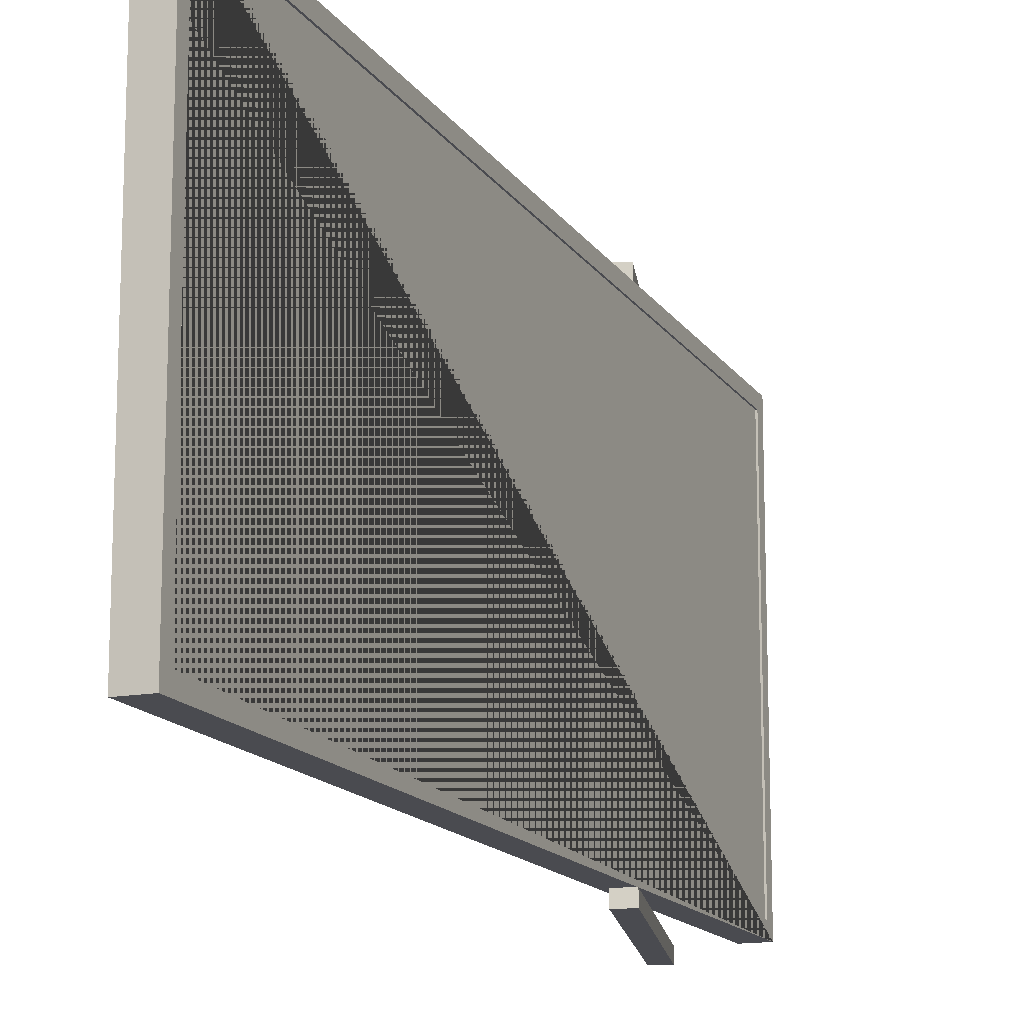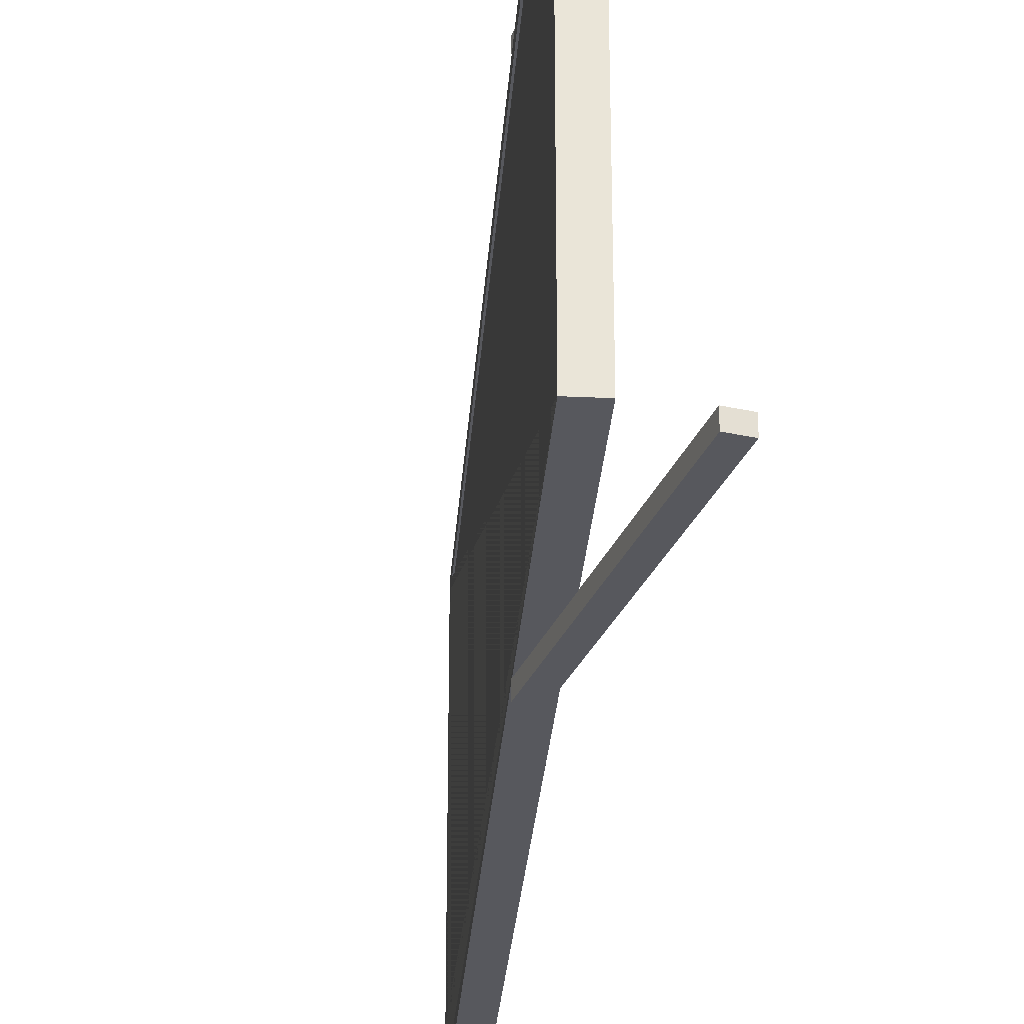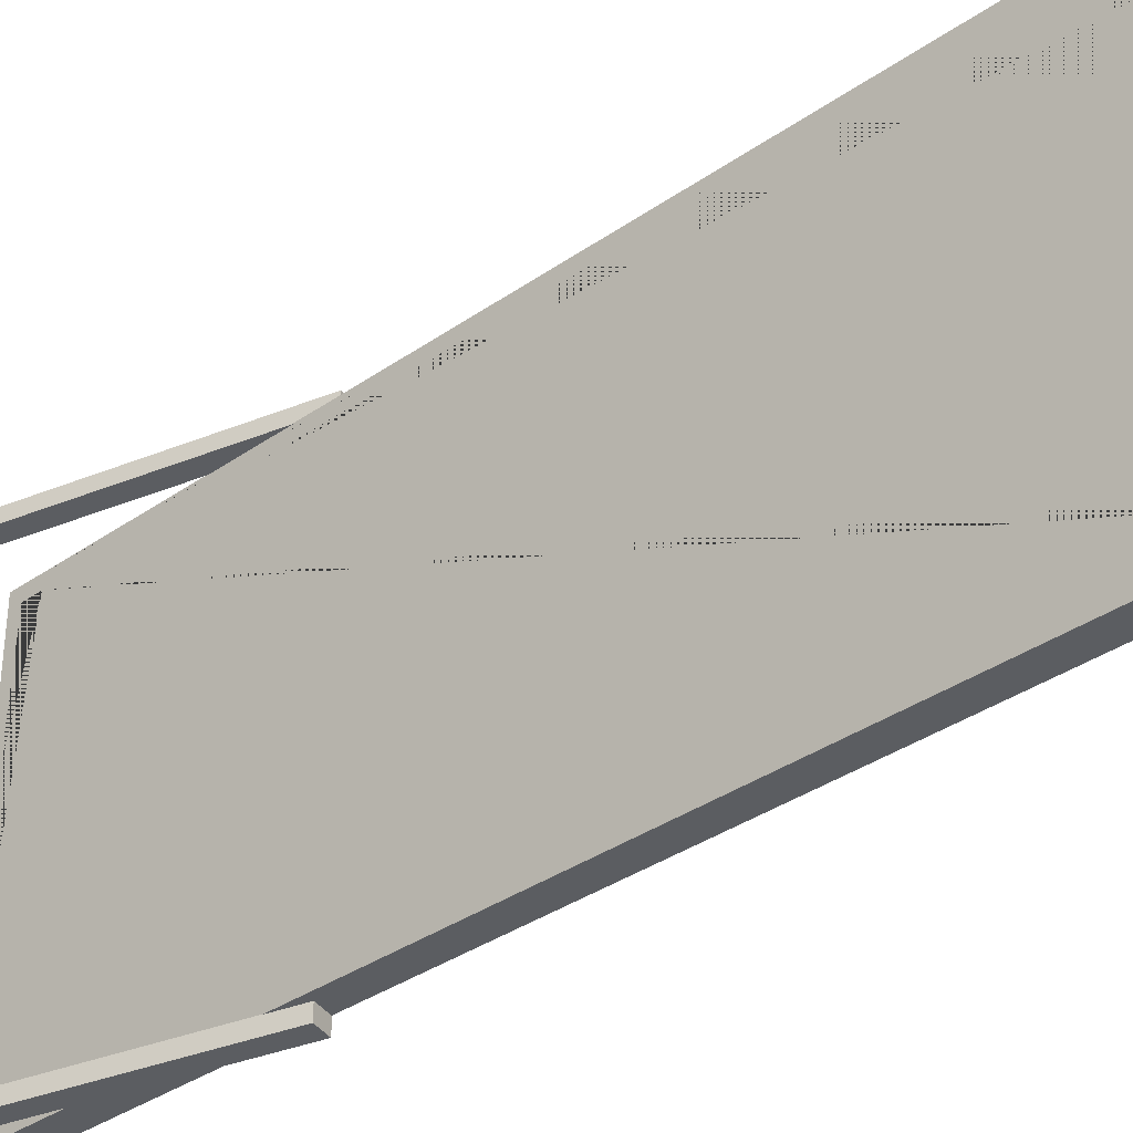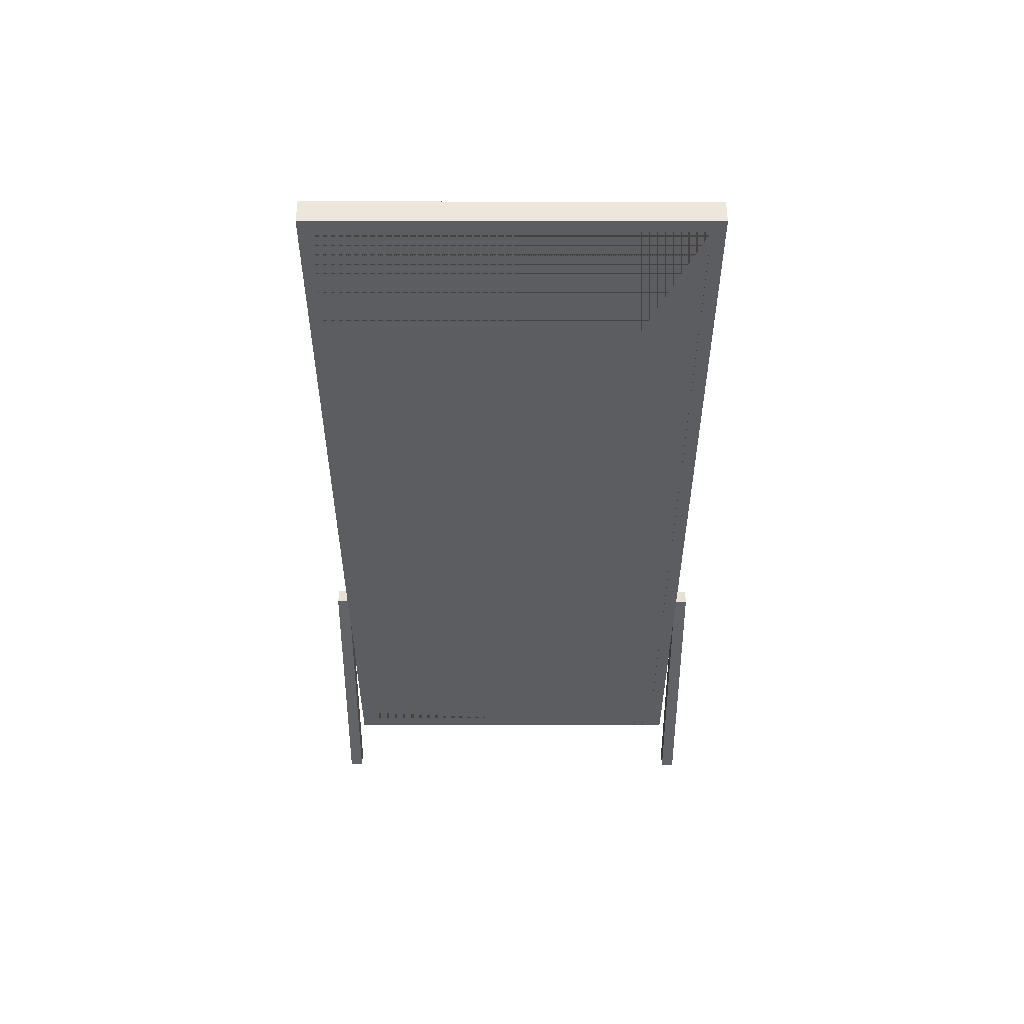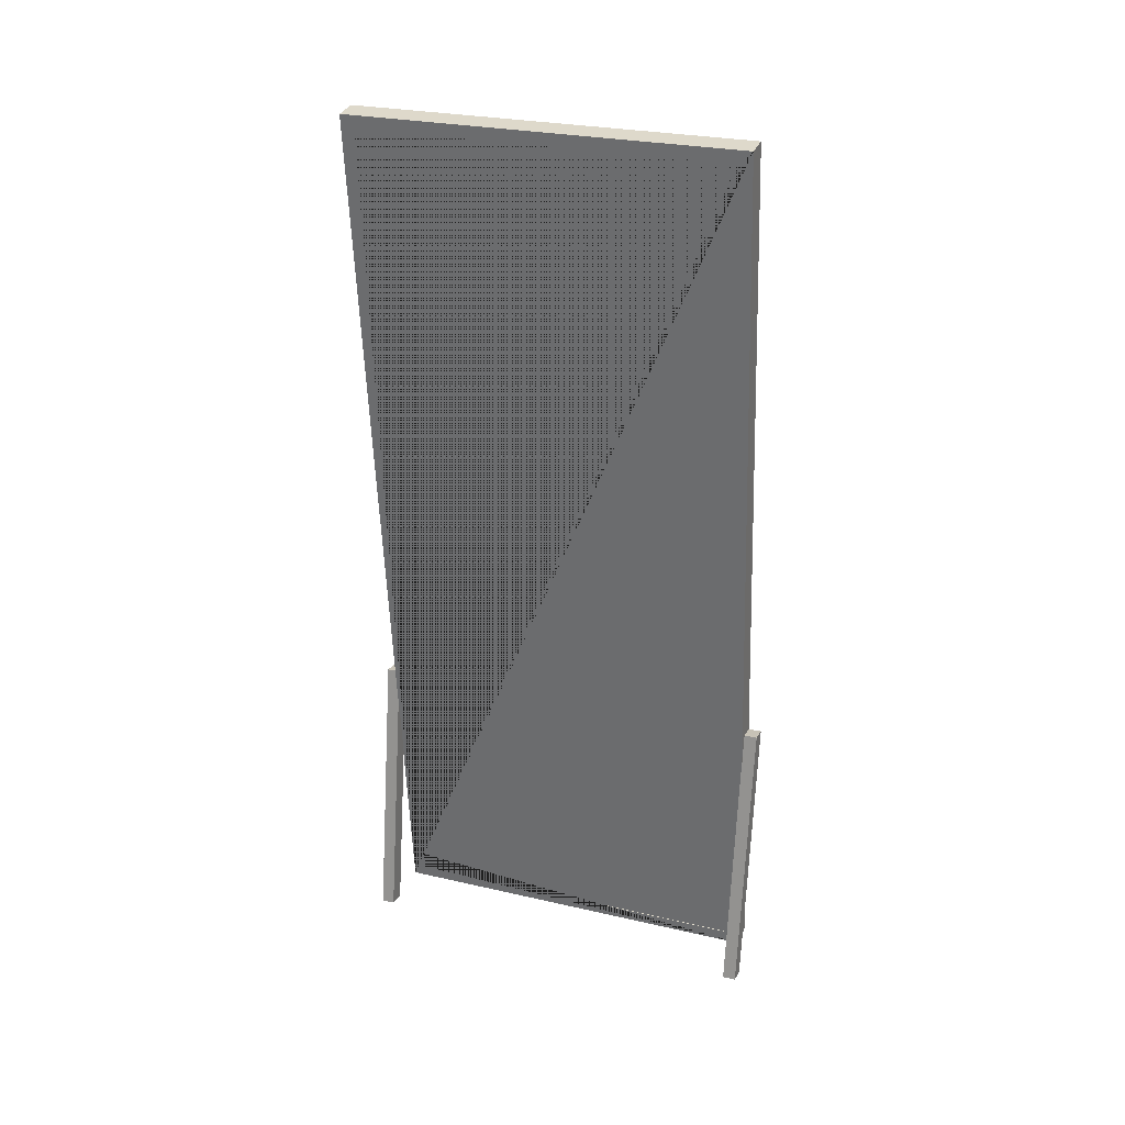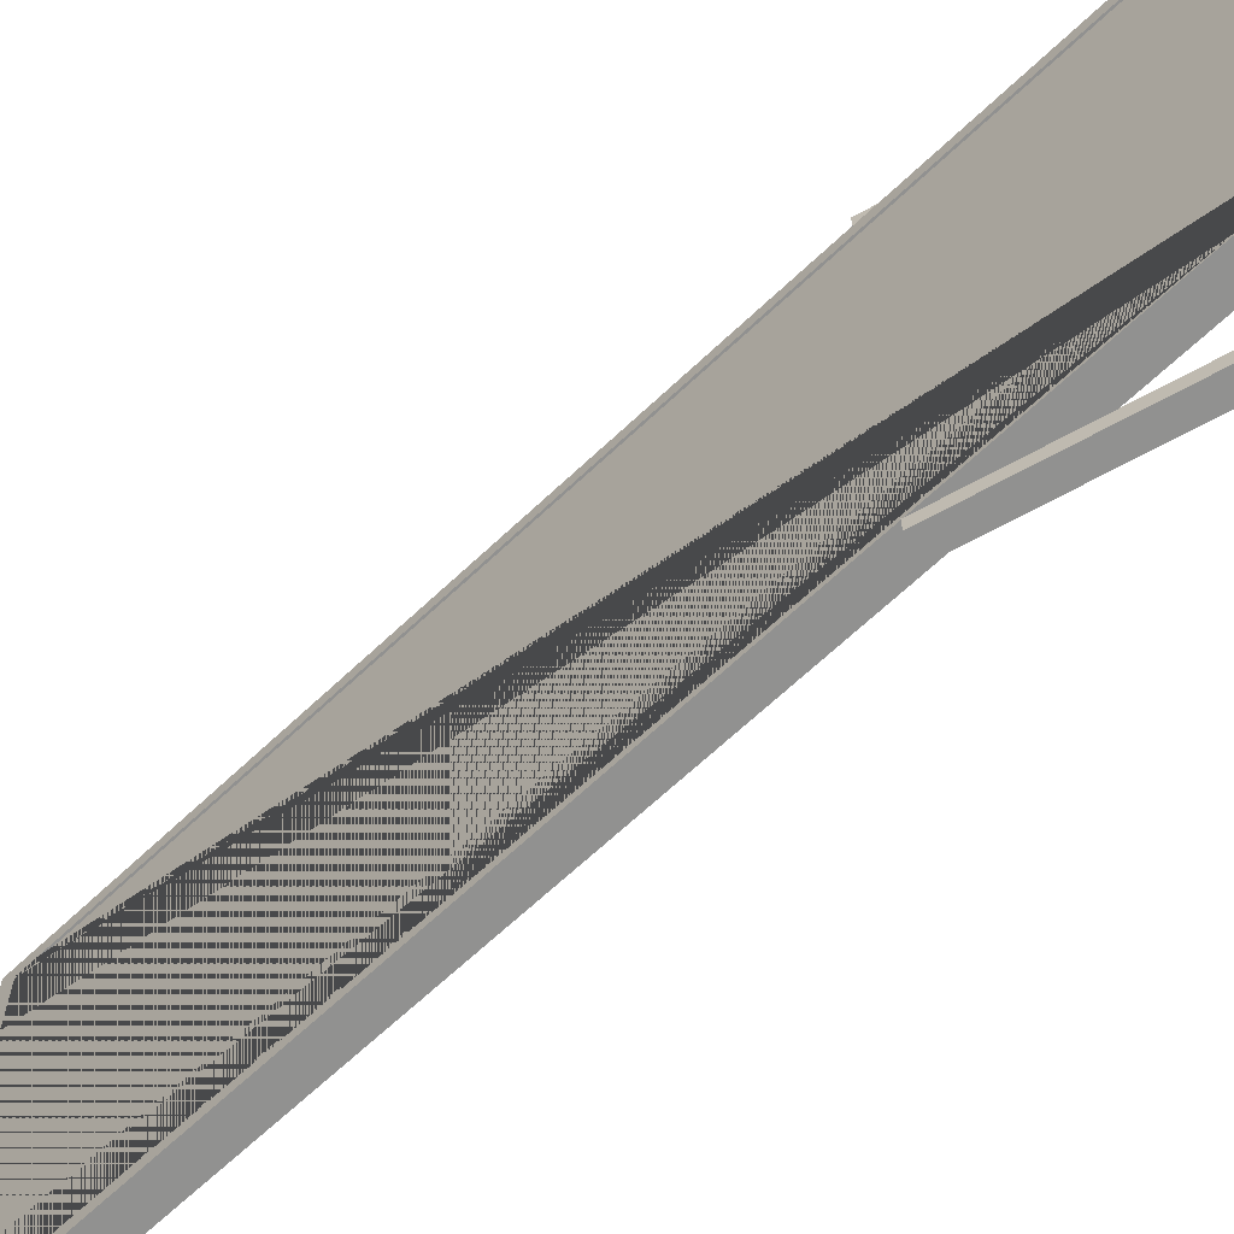
<metadata>
{"format":"obj","ext":"obj","renderer":"f3d","projection":"perspective","resolution":1024,"background":"white","views":[{"elev":-14.6,"azim":-164.5,"up":"+Z"},{"elev":-28.9,"azim":-10.0,"up":"+Z"},{"elev":-35.6,"azim":126.7,"up":"+Z"},{"elev":47.6,"azim":90.1,"up":"+Y"},{"elev":26.8,"azim":109.8,"up":"+Y"},{"elev":-66.0,"azim":-52.4,"up":"+Z"}]}
</metadata>
<code>
o Cube.565_Cube.003
v -0.1377 0.1183 2.134
v 0.8109 9.228 2.134
v -0.1377 0.1183 -1.769
v 0.8109 9.228 -1.769
v 0.1137 0.09209 2.134
v 1.062 9.202 2.134
v 0.1137 0.09209 -1.769
v 1.062 9.202 -1.769
v 0.1269 0.219 -1.633
v -0.1244 0.2452 -1.633
v 0.1269 0.219 1.998
v -0.1244 0.2452 1.998
v 1.049 9.075 -1.633
v 0.7977 9.101 -1.633
v 0.1467 0.4089 1.998
v 1.049 9.075 1.998
v 0.7977 9.101 1.998
v 0.7779 8.911 1.998
f 1 2 18 12 10 3
f 3 4 8 7
f 7 8 13 9 11 15 5
f 5 6 2 1
f 3 7 5 1
f 8 4 2 6
f 10 9 13 14
f 5 15 16 13 8 6
f 3 10 14 17 18 2 4
f 12 11 9 10
f 16 17 14 13
f 11 12 18 17 16 15
o Cube.566_Cube.002
v -0.1089 0.2435 1.998
v 0.8132 9.1 1.998
v -0.1089 0.2435 -1.633
v 0.8132 9.1 -1.633
v 0.1206 0.2196 1.998
v 1.043 9.076 1.998
v 0.1206 0.2196 -1.633
v 1.043 9.076 -1.633
v -0.1089 0.2435 -1.569
v 0.8132 9.1 -1.569
v 0.1206 0.2196 -1.569
v 1.043 9.076 -1.569
v -0.1089 0.2435 1.94
v 1.043 9.076 1.94
v 0.8132 9.1 1.94
v 0.1206 0.2196 1.94
v 0.8076 9.045 1.998
v 0.8076 9.045 -1.633
v 1.037 9.022 -1.633
v 1.037 9.022 1.998
v 1.037 9.022 -1.569
v 0.8076 9.045 -1.569
v 0.8076 9.045 1.94
v 1.037 9.022 1.94
v -0.1037 0.2942 -1.633
v 0.1259 0.2703 -1.633
v 0.1259 0.2703 1.998
v 0.1259 0.2703 -1.569
v -0.1037 0.2942 -1.569
v -0.1037 0.2942 1.94
v 0.1259 0.2703 1.94
v -0.1037 0.2942 1.998
v 0.8132 9.1 1.803
v 0.1206 0.2196 1.803
v -0.1089 0.2435 1.803
v 1.043 9.076 1.803
v 1.037 9.022 1.803
v 0.8076 9.045 1.803
v -0.1037 0.2942 1.803
v 0.1259 0.2703 1.803
v 0.8132 9.1 -1.432
v 0.1206 0.2196 -1.432
v 0.8076 9.045 -1.432
v -0.1037 0.2942 -1.432
v -0.1089 0.2435 -1.432
v 1.043 9.076 -1.432
v 1.037 9.022 -1.432
v 0.1259 0.2703 -1.432
v 0.7939 8.914 1.998
v 0.7939 8.914 -1.633
v 1.024 8.891 -1.633
v 1.024 8.891 1.998
v 1.024 8.891 -1.569
v 0.7939 8.914 -1.569
v 0.7939 8.914 1.94
v 1.024 8.891 1.94
v 0.7939 8.914 1.803
v 1.024 8.891 1.803
v 1.024 8.891 -1.432
v 0.7939 8.914 -1.432
v -0.08737 0.4507 -1.633
v 0.1422 0.4268 -1.633
v 0.1422 0.4268 1.998
v 0.1422 0.4268 -1.569
v -0.08737 0.4507 -1.569
v -0.08737 0.4507 1.94
v 0.1422 0.4268 1.94
v -0.08737 0.4507 1.803
v 0.1422 0.4268 1.803
v 0.1422 0.4268 -1.432
v -0.08737 0.4507 -1.432
v -0.08737 0.4507 1.998
f 40 28 22 36
f 36 22 26 37
f 38 24 20 35
f 31 34 23 19
f 21 25 29 27
f 61 59 28 40
f 35 20 33 41
f 53 52 34 31
f 67 35 41 73
f 70 38 35 67
f 68 36 37 69
f 72 40 36 68
f 27 47 43 21
f 21 43 44 25
f 23 45 50 19
f 63 62 47 27
f 19 50 48 31
f 31 48 57 53
f 63 60 52 53
f 41 33 51 56
f 27 29 60 63
f 53 57 62 63
f 56 51 59 61
f 86 75 78 89
f 83 72 68 79
f 79 68 69 80
f 81 70 67 90
f 90 67 73 84
f 50 90 84 48
f 45 81 90 50
f 43 79 80 44
f 47 83 79 43
f 78 61 40 72
f 73 41 56 75
f 75 56 61 78
f 84 73 75 86
f 89 78 72 83
f 62 89 83 47
f 48 84 86 57
f 57 86 89 62
f 42 32 24 38
f 32 33 20 24
f 26 22 28 30
f 37 26 30 39
f 54 51 33 32
f 55 54 32 42
f 76 55 42 74
f 69 37 39 71
f 74 42 38 70
f 34 49 45 23
f 25 44 46 29
f 52 58 49 34
f 60 66 58 52
f 77 65 55 76
f 65 64 54 55
f 64 59 51 54
f 30 28 59 64
f 39 30 64 65
f 71 39 65 77
f 29 46 66 60
f 82 71 77 88
f 88 77 76 87
f 85 74 70 81
f 80 69 71 82
f 87 76 74 85
f 58 87 85 49
f 44 80 82 46
f 49 85 81 45
f 66 88 87 58
f 46 82 88 66
o Cube.567_Cube.001
v 0.5696 0.07701 2.259
v 0.1483 2.893 2.259
v 0.5696 0.07701 2.128
v 0.1483 2.893 2.128
v 0.7496 0.1039 2.259
v 0.3283 2.92 2.259
v 0.7496 0.1039 2.128
v 0.3283 2.92 2.128
f 91 92 94 93
f 93 94 98 97
f 97 98 96 95
f 95 96 92 91
f 93 97 95 91
f 98 94 92 96
o Cube.568_Cube.465
v 0.5696 0.07701 -1.766
v 0.1483 2.893 -1.766
v 0.5696 0.07701 -1.898
v 0.1483 2.893 -1.898
v 0.7496 0.1039 -1.766
v 0.3283 2.92 -1.766
v 0.7496 0.1039 -1.898
v 0.3283 2.92 -1.898
f 99 100 102 101
f 101 102 106 105
f 105 106 104 103
f 103 104 100 99
f 101 105 103 99
f 106 102 100 104

</code>
